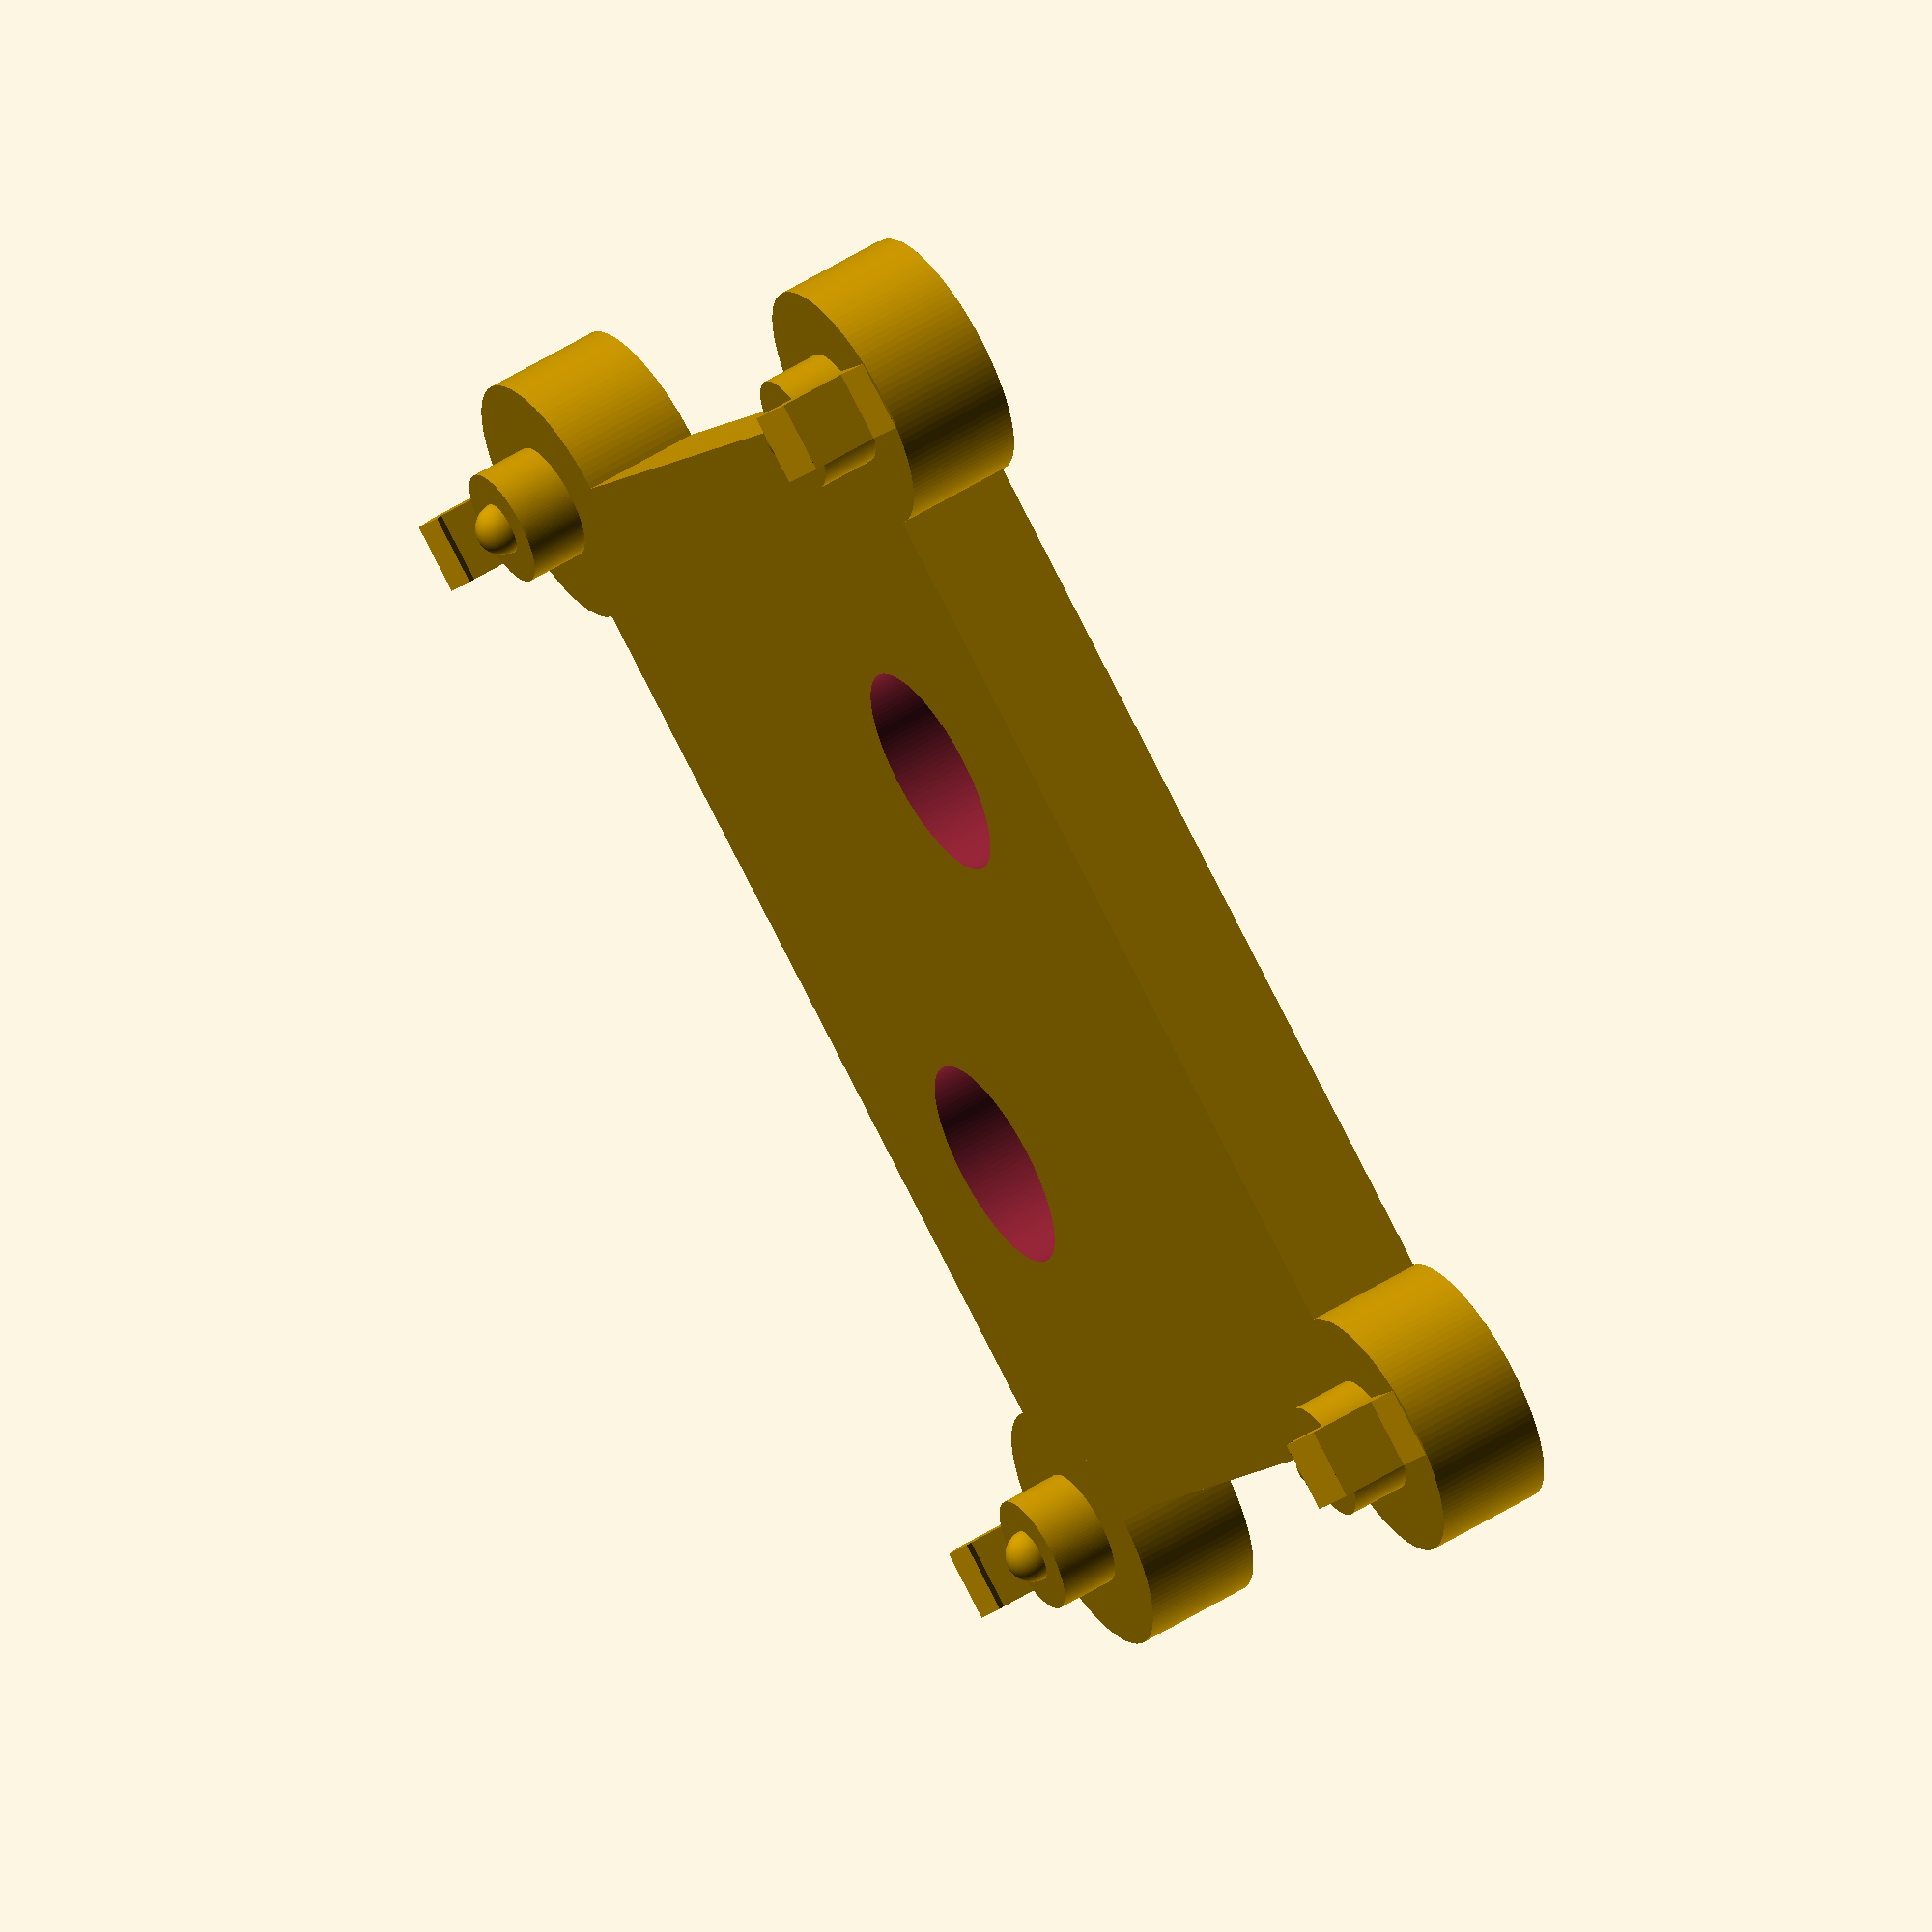
<openscad>
$fn = 128;

TOLERANCE = 0.05;

PI_WIDTH = 56;
PI_LENGTH = 85;
PI_MOUNT_WIDTH = 49;
PI_MOUNT_LENGTH = 58;
PI_MOUNT_HOLE_DIAMITER = 2.75;
PI_MOUNT_HOLE_RADIUS = PI_MOUNT_HOLE_DIAMITER / 2;
PI_MOUNT_PAD_DIAMITER = 6;
PI_MOUNT_PAD_RADIUS = PI_MOUNT_PAD_DIAMITER / 2;
PI_MOUNT_HOLE_INSET = 3.5;
PI_PCB_THICKNESS = 1.4;

MOUNT_HOLE_RADIUS = 2.25;
MOUNT_HOLE_SPACEING = 10;
SCREW_HEAD_DEPTH = 4;
SCREW_HEAD_RADIUS = 5.5;

MOUNT_PAD_HEIGHT = 3;

MOUNT_CLIP_WIDTH = 3.6;
MOUNT_CLIP_THICKNESS = 1.6;
MOUNT_CLIP_OVERHANG = 0.4;

BRACKET_THICKNESS = 6;

module screw_hole(){
	union(){
		translate([0,0,-1])
		cylinder(
			h = BRACKET_THICKNESS + 1,
			r = MOUNT_HOLE_RADIUS
		);
		
		translate([0,0,BRACKET_THICKNESS - SCREW_HEAD_DEPTH])
		cylinder(
			h = SCREW_HEAD_DEPTH + 1,
			r = SCREW_HEAD_RADIUS
		);
	}
}

module mounting_holes(){
	translate([MOUNT_HOLE_SPACEING,MOUNT_HOLE_SPACEING,0])
	screw_hole();
	translate([-MOUNT_HOLE_SPACEING,-MOUNT_HOLE_SPACEING,0])
	screw_hole();
}


module mounting_pad(){
	union(){
		cylinder(
			h = MOUNT_PAD_HEIGHT,
			r = PI_MOUNT_PAD_RADIUS,
			center = false
		);
		translate([0,0,MOUNT_PAD_HEIGHT])
		sphere( PI_MOUNT_HOLE_RADIUS - TOLERANCE/2);
	}
}

module mounting_clip(){
	translate([ PI_MOUNT_HOLE_INSET + TOLERANCE, -MOUNT_CLIP_WIDTH/2,0])
	union(){
		cube([
			MOUNT_CLIP_THICKNESS,
			MOUNT_CLIP_WIDTH, 
			MOUNT_PAD_HEIGHT + PI_PCB_THICKNESS,
		]);
		
		translate([
			MOUNT_CLIP_THICKNESS/2,
			MOUNT_CLIP_WIDTH,
			MOUNT_PAD_HEIGHT + PI_PCB_THICKNESS - MOUNT_CLIP_THICKNESS/2
		])
		rotate([0,-45,180])
		cube([
			MOUNT_CLIP_THICKNESS/2 * sqrt(2) + MOUNT_CLIP_OVERHANG * sqrt(2),
			MOUNT_CLIP_WIDTH,
			MOUNT_CLIP_THICKNESS/2 * sqrt(2),
		]);
		translate([MOUNT_CLIP_THICKNESS/2,MOUNT_CLIP_WIDTH/2,0])
		rotate([0,45,0])
		cube([
			2.5,
			MOUNT_CLIP_WIDTH,
			2.5,
		], center = true);
	}
}

module mount(){
	union(){
		translate([0,0,BRACKET_THICKNESS]){
			mounting_pad();
			mounting_clip();
		}
		cylinder(
			h = BRACKET_THICKNESS,
			r = PI_MOUNT_PAD_RADIUS + PI_MOUNT_HOLE_INSET
		);
	}
}

module braket(){
	union(){
		rotate([0,0,180])
		mount();
		translate([0,PI_MOUNT_LENGTH,0])
		rotate([0,0,180])
		mount();
		translate([PI_MOUNT_WIDTH,0,0])
		mount();
		translate([PI_MOUNT_WIDTH,PI_MOUNT_LENGTH,0])
		mount();
		cube([
			PI_MOUNT_WIDTH,
			PI_MOUNT_LENGTH,
			BRACKET_THICKNESS,
		]);
	}
}

difference(){
	braket();
	translate([PI_MOUNT_WIDTH/2,PI_MOUNT_LENGTH/2,0])
	mounting_holes();
}

</openscad>
<views>
elev=304.3 azim=123.0 roll=56.9 proj=o view=wireframe
</views>
